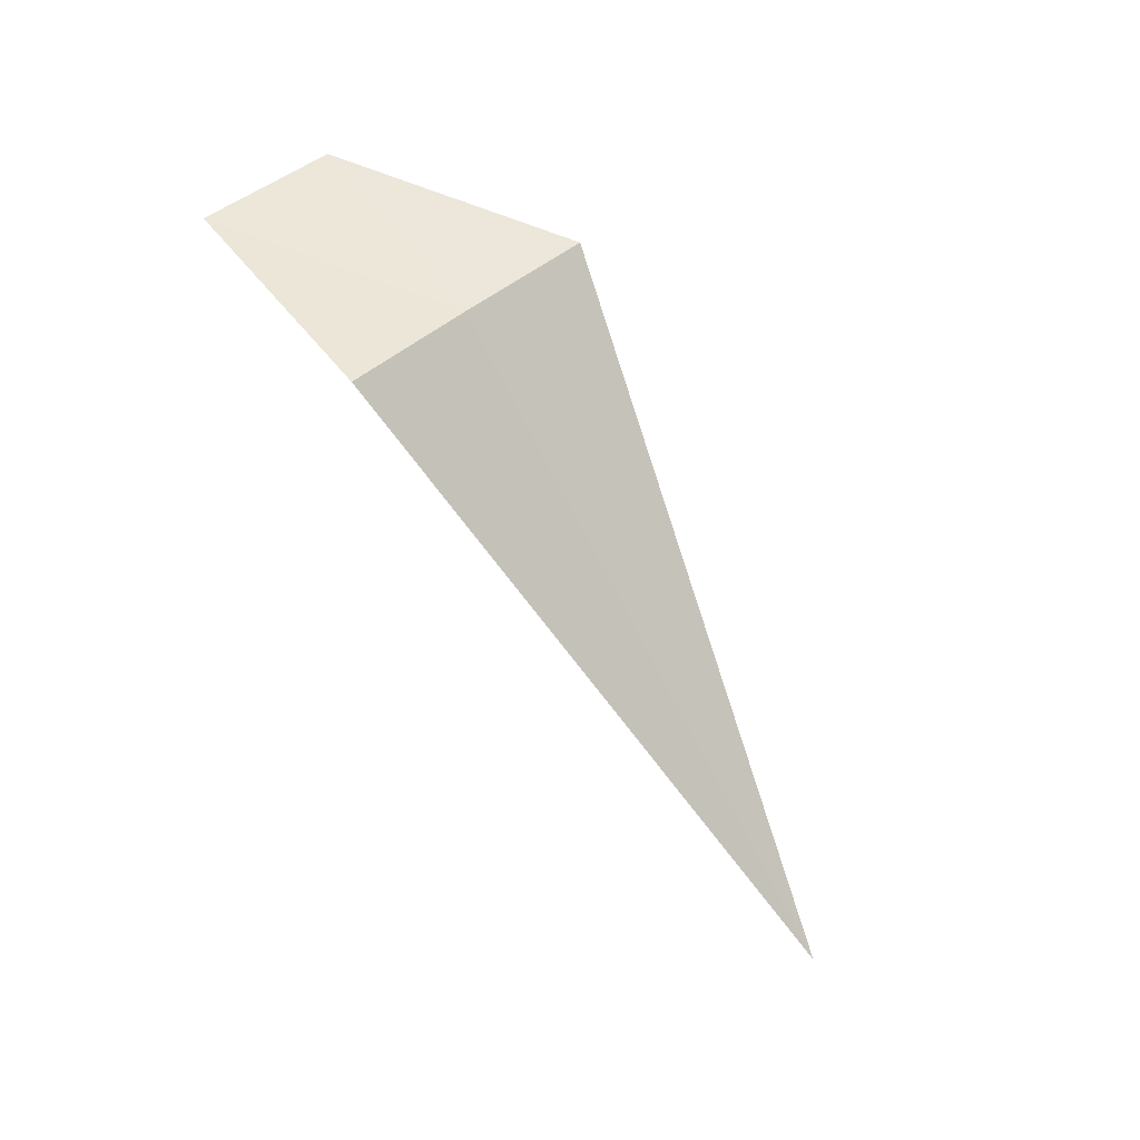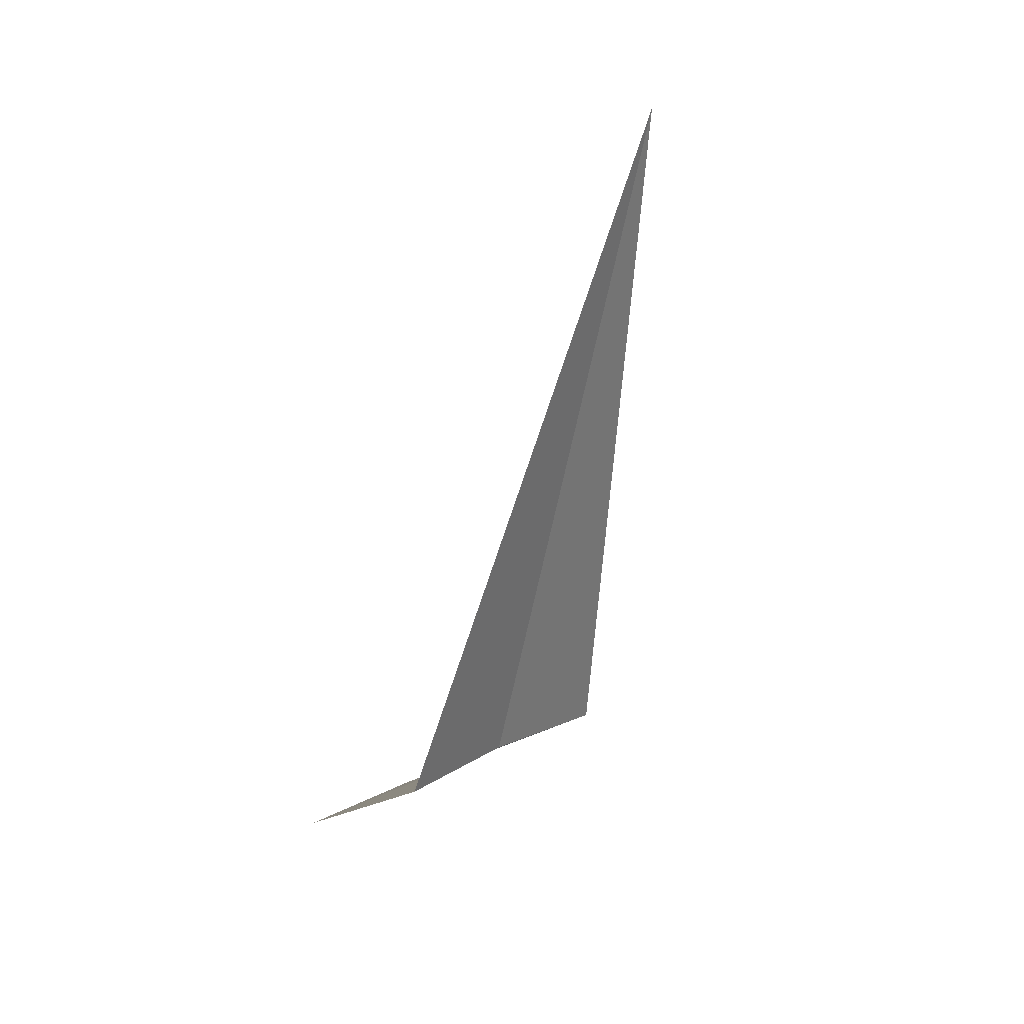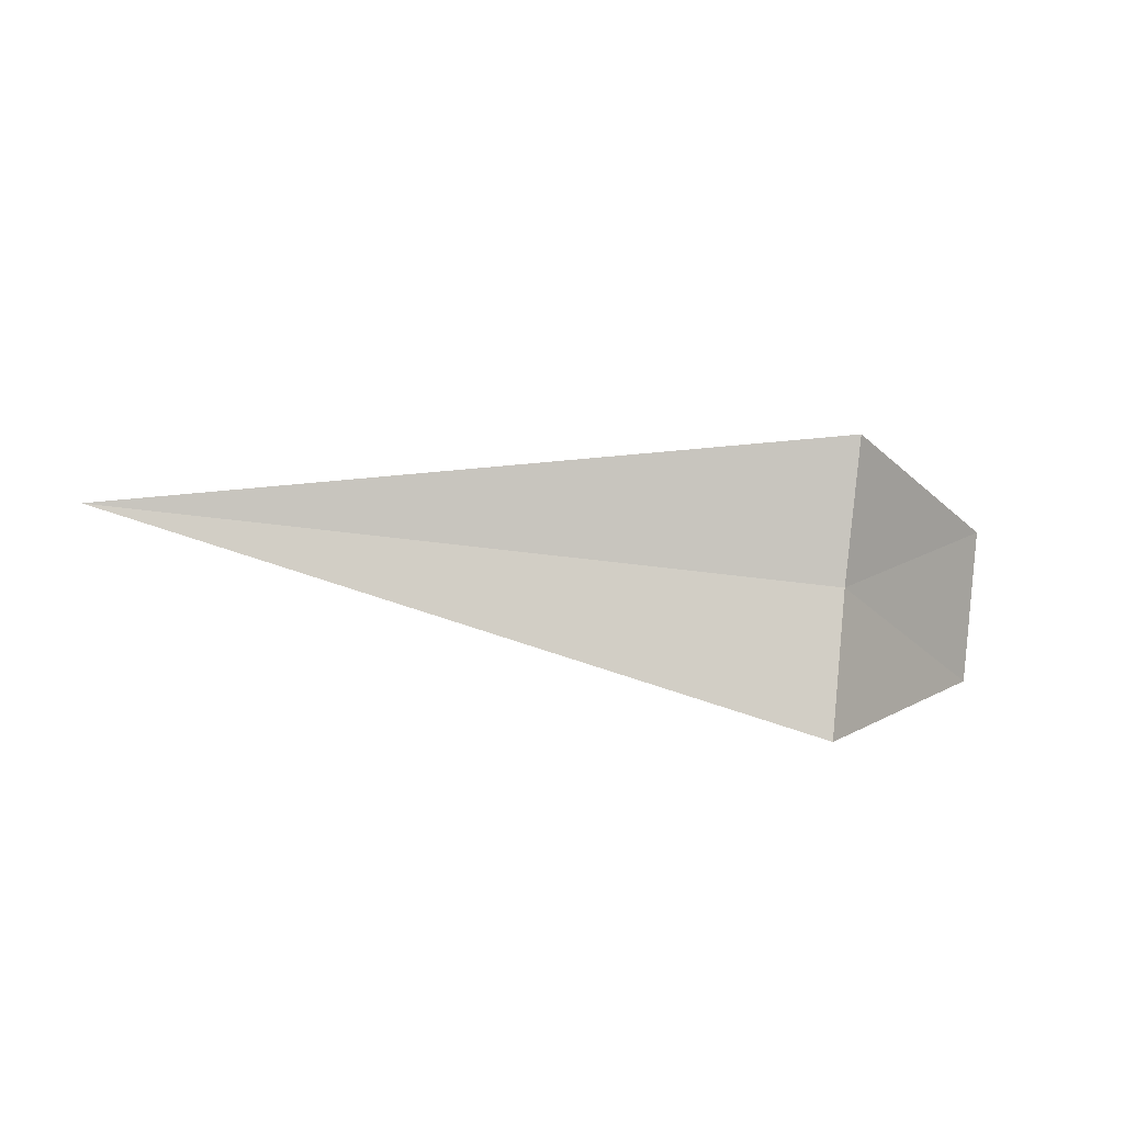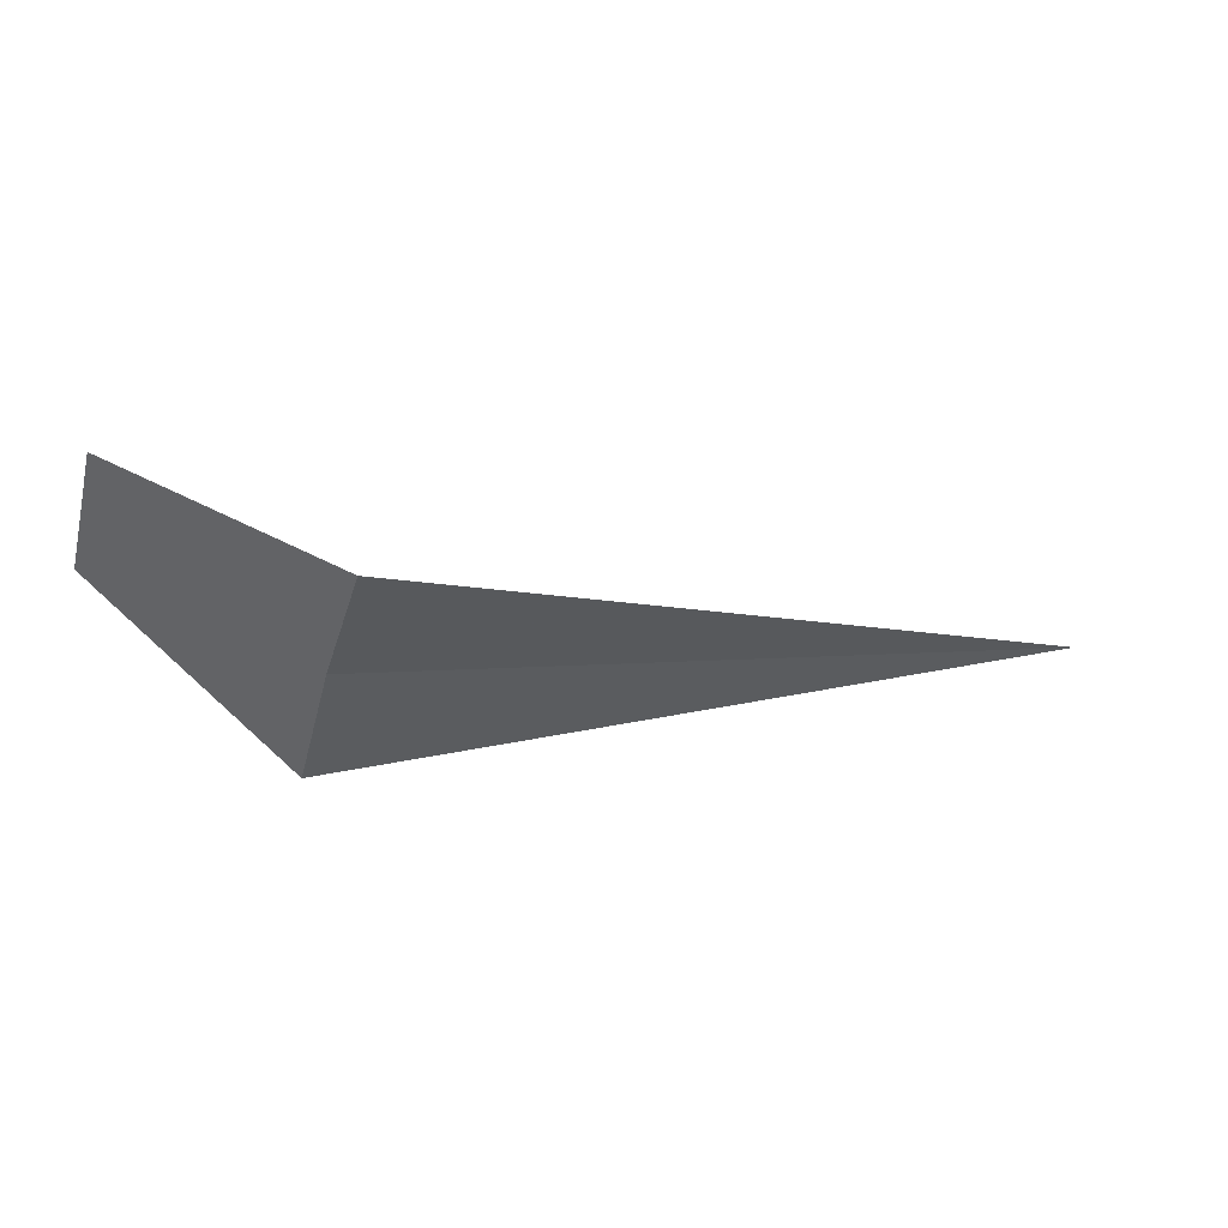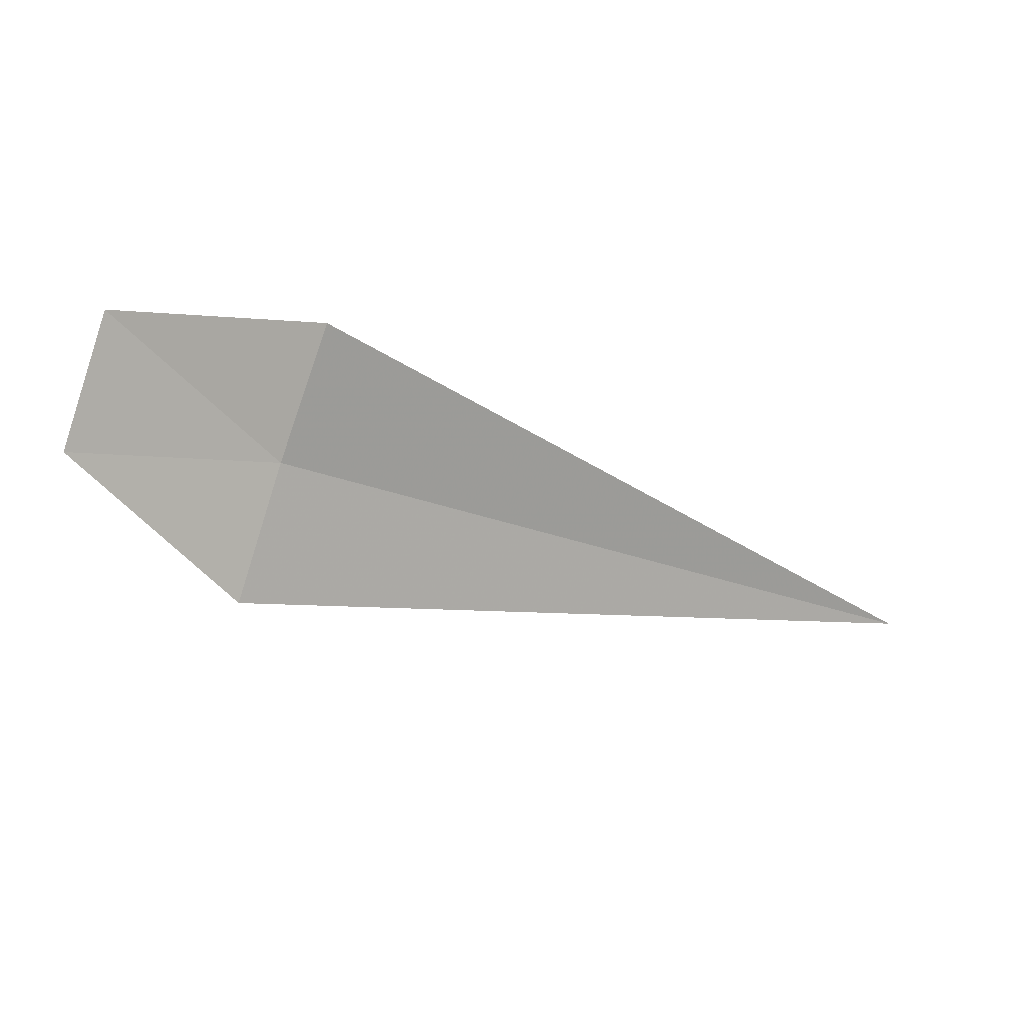
<metadata>
{"format":"obj","ext":"obj","renderer":"f3d","projection":"perspective","resolution":1024,"background":"white","views":[{"elev":-76.2,"azim":-62.3,"up":"+Z"},{"elev":-66.0,"azim":78.2,"up":"+Y"},{"elev":-44.2,"azim":171.0,"up":"+Y"},{"elev":4.4,"azim":-19.9,"up":"+Z"},{"elev":-35.3,"azim":-24.8,"up":"+Z"}]}
</metadata>
<code>
v -2.028 -7.234 25.3
v -2.028 -6.659 24.75
v -3.028 -6.235 25.75
v -3.028 -6.883 26.31
v -2.028 -7.872 25.79
v 1.867 -7.234 25.3
f 1 3 2
f 1 5 4
f 1 4 3
f 1 2 6
f 1 6 5

</code>
